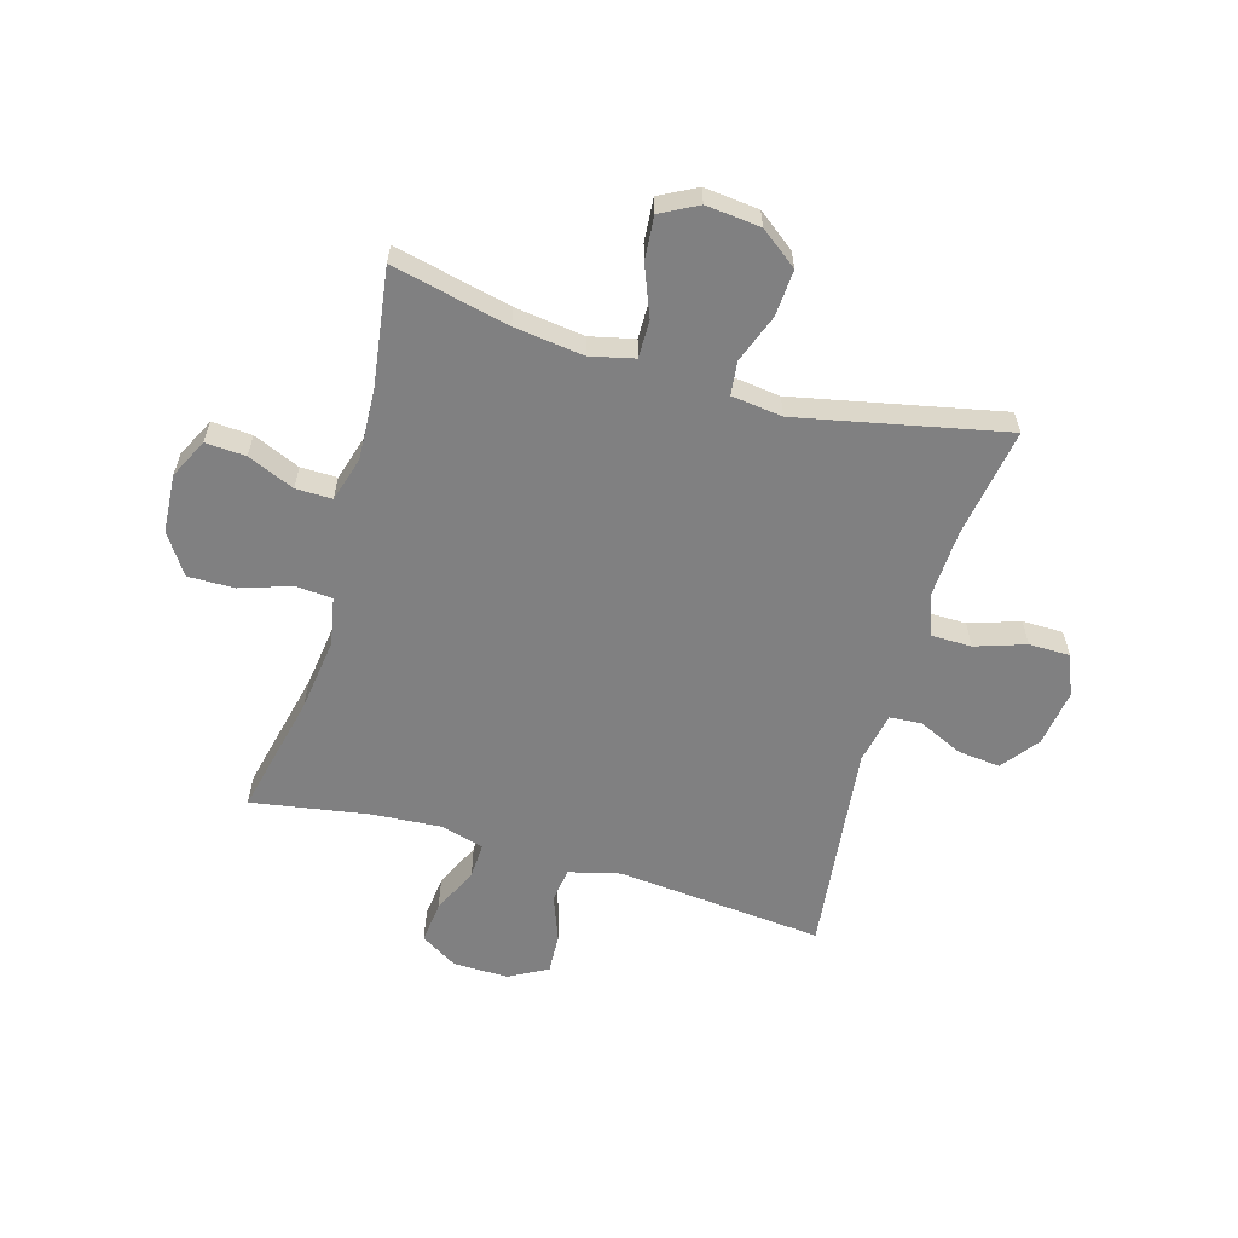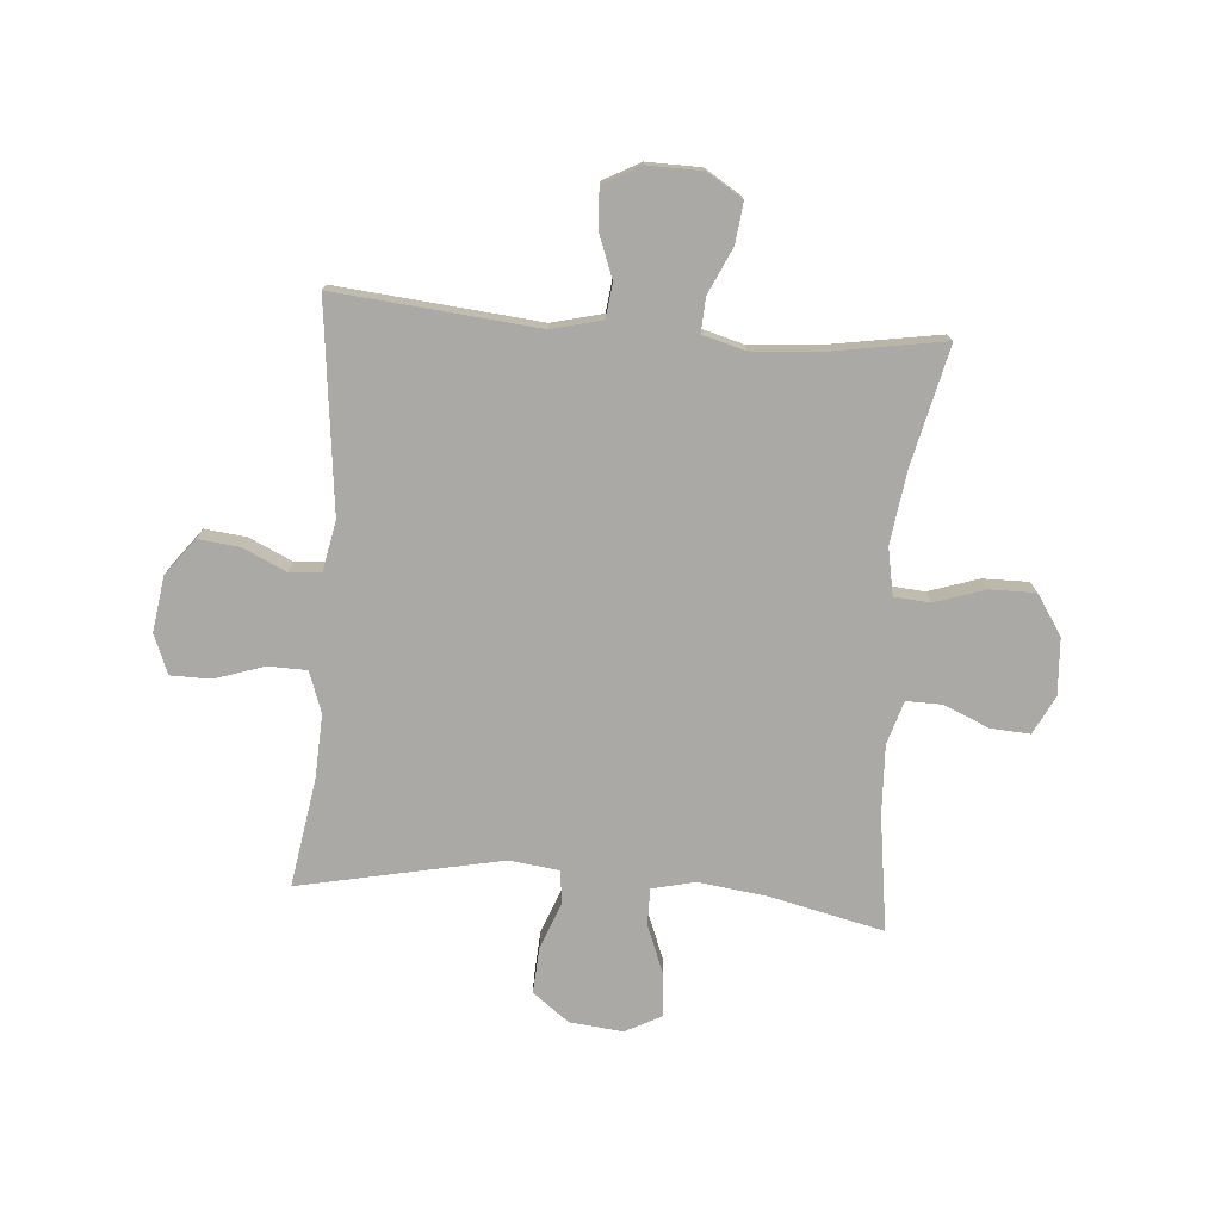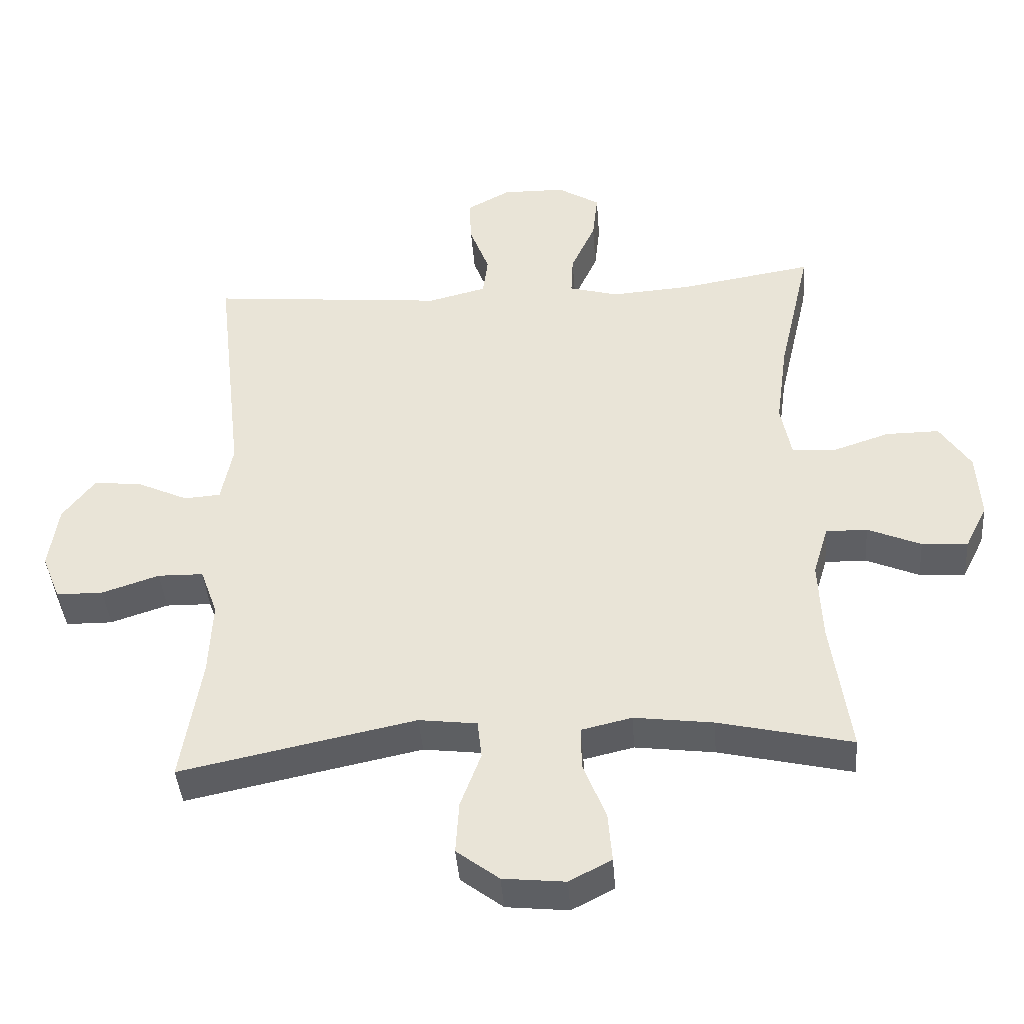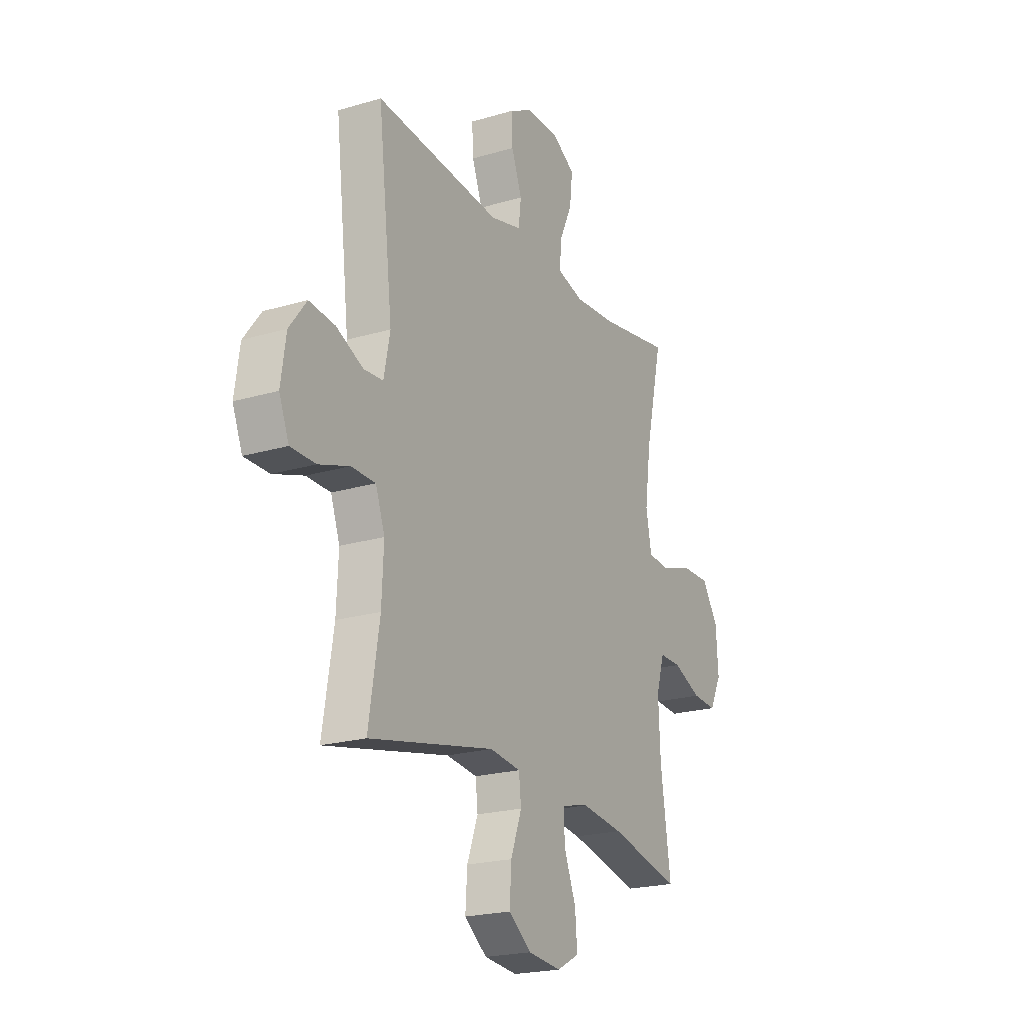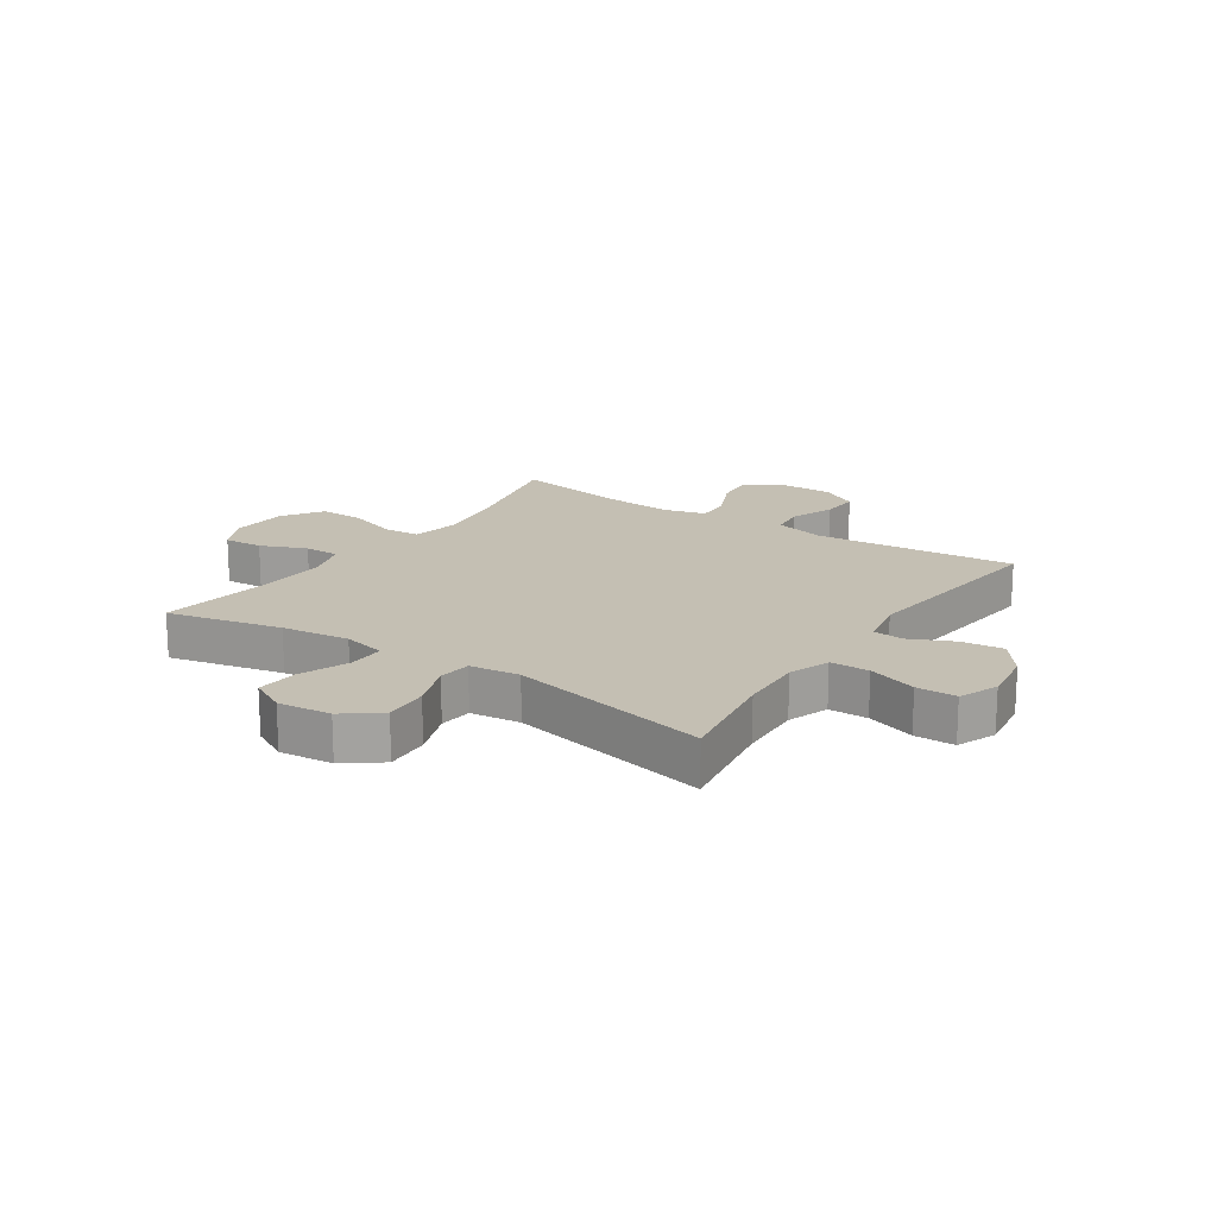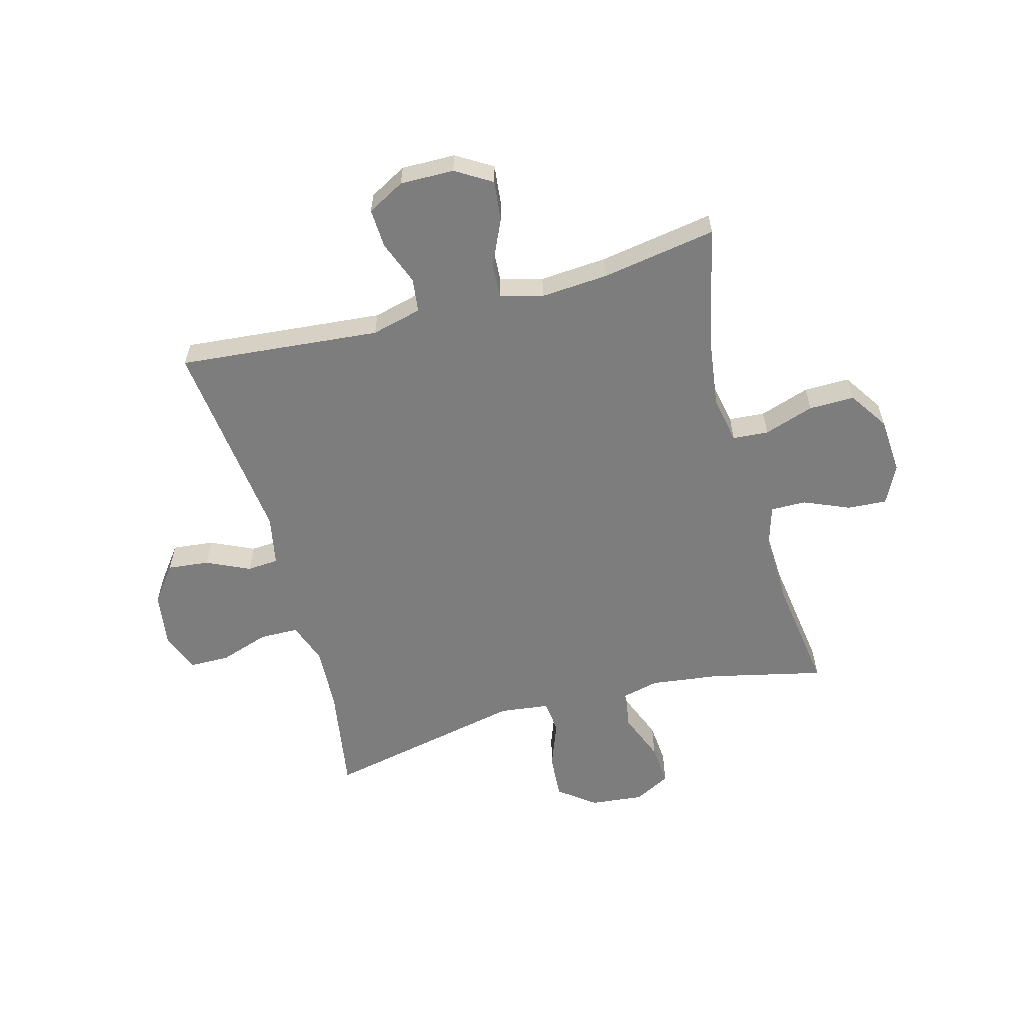
<metadata>
{"format":"obj","ext":"obj","renderer":"f3d","projection":"perspective","resolution":1024,"background":"white","views":[{"elev":-60.1,"azim":163.9,"up":"+Y"},{"elev":-75.6,"azim":-4.6,"up":"+Y"},{"elev":-41.1,"azim":4.3,"up":"+Z"},{"elev":-21.3,"azim":-62.2,"up":"+Z"},{"elev":17.8,"azim":-146.0,"up":"+Y"},{"elev":-59.1,"azim":15.2,"up":"+Y"}]}
</metadata>
<code>
o path4576
v 0.2966 0.0375 0.4628
v 0.176 0.0375 0.4541
v 0.1006 0.0375 0.4747
v 0.1037 0.0375 0.5363
v 0.1412 0.0375 0.6178
v 0.1492 0.0375 0.6904
v 0.08499 0.0375 0.7297
v -0.0111 0.0375 0.7311
v -0.07768 0.0375 0.6948
v -0.07433 0.0375 0.6255
v -0.04435 0.0375 0.5466
v -0.05199 0.0375 0.4858
v -0.1414 0.0375 0.4633
v -0.5011 0.0375 0.4966
v -0.4589 0.0375 0.1287
v -0.4765 0.0375 0.03923
v -0.5324 0.0375 0.03537
v -0.6094 0.0375 0.07101
v -0.6834 0.0375 0.07916
v -0.7327 0.0375 0.0142
v -0.7471 0.0375 -0.08392
v -0.7189 0.0375 -0.1539
v -0.6476 0.0375 -0.1545
v -0.5601 0.0375 -0.1255
v -0.4908 0.0375 -0.1266
v -0.4647 0.0375 -0.1997
v -0.4701 0.0375 -0.3137
v -0.5011 0.0375 -0.5054
v -0.1418 0.0375 -0.4301
v -0.05309 0.0375 -0.4411
v -0.04656 0.0375 -0.4997
v -0.07803 0.0375 -0.5843
v -0.08313 0.0375 -0.6642
v -0.01835 0.0375 -0.7133
v 0.07655 0.0375 -0.723
v 0.141 0.0375 -0.6892
v 0.1349 0.0375 -0.6142
v 0.1002 0.0375 -0.5266
v 0.09958 0.0375 -0.4612
v 0.1763 0.0375 -0.4433
v 0.2971 0.0375 -0.4588
v 0.5006 0.0375 -0.5054
v 0.4715 0.0375 -0.2999
v 0.4661 0.0375 -0.178
v 0.4894 0.0375 -0.1007
v 0.5524 0.0375 -0.1016
v 0.6337 0.0375 -0.1361
v 0.7036 0.0375 -0.1406
v 0.7377 0.0375 -0.07203
v 0.7312 0.0375 0.02847
v 0.6844 0.0375 0.09889
v 0.603 0.0375 0.09809
v 0.5141 0.0375 0.06851
v 0.4502 0.0375 0.07342
v 0.4343 0.0375 0.1566
v 0.4516 0.0375 0.2839
v 0.5006 0.0375 0.4966
v 0.2966 -0.0375 0.4628
v 0.176 -0.0375 0.4541
v 0.1006 -0.0375 0.4747
v 0.1037 -0.0375 0.5363
v 0.1412 -0.0375 0.6178
v 0.1492 -0.0375 0.6904
v 0.08499 -0.0375 0.7297
v -0.0111 -0.0375 0.7311
v -0.07768 -0.0375 0.6948
v -0.07433 -0.0375 0.6255
v -0.04435 -0.0375 0.5466
v -0.05199 -0.0375 0.4858
v -0.1414 -0.0375 0.4633
v -0.5011 -0.0375 0.4966
v -0.4589 -0.0375 0.1287
v -0.4765 -0.0375 0.03923
v -0.5324 -0.0375 0.03537
v -0.6094 -0.0375 0.07101
v -0.6834 -0.0375 0.07916
v -0.7327 -0.0375 0.0142
v -0.7471 -0.0375 -0.08392
v -0.7189 -0.0375 -0.1539
v -0.6476 -0.0375 -0.1545
v -0.5601 -0.0375 -0.1255
v -0.4908 -0.0375 -0.1266
v -0.4647 -0.0375 -0.1997
v -0.4701 -0.0375 -0.3137
v -0.5011 -0.0375 -0.5054
v -0.1418 -0.0375 -0.4301
v -0.05309 -0.0375 -0.4411
v -0.04656 -0.0375 -0.4997
v -0.07803 -0.0375 -0.5843
v -0.08313 -0.0375 -0.6642
v -0.01835 -0.0375 -0.7133
v 0.07655 -0.0375 -0.723
v 0.141 -0.0375 -0.6892
v 0.1349 -0.0375 -0.6142
v 0.1002 -0.0375 -0.5266
v 0.09958 -0.0375 -0.4612
v 0.1763 -0.0375 -0.4433
v 0.2971 -0.0375 -0.4588
v 0.5006 -0.0375 -0.5054
v 0.4715 -0.0375 -0.2999
v 0.4661 -0.0375 -0.178
v 0.4894 -0.0375 -0.1007
v 0.5524 -0.0375 -0.1016
v 0.6337 -0.0375 -0.1361
v 0.7036 -0.0375 -0.1406
v 0.7377 -0.0375 -0.07203
v 0.7312 -0.0375 0.02847
v 0.6844 -0.0375 0.09889
v 0.603 -0.0375 0.09809
v 0.5141 -0.0375 0.06851
v 0.4502 -0.0375 0.07342
v 0.4343 -0.0375 0.1566
v 0.4516 -0.0375 0.2839
v 0.5006 -0.0375 0.4966
v 0.7036 0.0375 -0.1406
v 0.7036 0.0375 -0.1406
v 0.7377 0.0375 -0.07203
v 0.7312 0.0375 0.02847
v 0.6844 0.0375 0.09889
v 0.6337 0.0375 -0.1361
v 0.603 0.0375 0.09809
v 0.5524 0.0375 -0.1016
v 0.5141 0.0375 0.06851
v 0.4894 0.0375 -0.1007
v 0.4894 0.0375 -0.1007
v 0.4502 0.0375 0.07342
v 0.4502 0.0375 0.07342
v 0.4661 0.0375 -0.178
v 0.5006 0.0375 -0.5054
v 0.5006 0.0375 -0.5054
v 0.4715 0.0375 -0.2999
v 0.4516 0.0375 0.2839
v 0.5006 0.0375 0.4966
v 0.5006 0.0375 0.4966
v 0.4343 0.0375 0.1566
v 0.2971 0.0375 -0.4588
v 0.2966 0.0375 0.4628
v 0.1763 0.0375 -0.4433
v 0.176 0.0375 0.4541
v 0.09958 0.0375 -0.4612
v 0.09958 0.0375 -0.4612
v 0.1006 0.0375 0.4747
v 0.1006 0.0375 0.4747
v 0.1412 0.0375 0.6178
v 0.1492 0.0375 0.6904
v 0.1492 0.0375 0.6904
v 0.08499 0.0375 0.7297
v 0.1037 0.0375 0.5363
v 0.07655 0.0375 -0.723
v 0.141 0.0375 -0.6892
v 0.141 0.0375 -0.6892
v 0.1349 0.0375 -0.6142
v 0.1002 0.0375 -0.5266
v -0.0111 0.0375 0.7311
v -0.01835 0.0375 -0.7133
v -0.07768 0.0375 0.6948
v -0.07768 0.0375 0.6948
v -0.08313 0.0375 -0.6642
v -0.04435 0.0375 0.5466
v -0.05199 0.0375 0.4858
v -0.05199 0.0375 0.4858
v -0.07433 0.0375 0.6255
v -0.07803 0.0375 -0.5843
v -0.04656 0.0375 -0.4997
v -0.05309 0.0375 -0.4411
v -0.05309 0.0375 -0.4411
v -0.1414 0.0375 0.4633
v -0.1418 0.0375 -0.4301
v -0.5011 0.0375 -0.5054
v -0.5011 0.0375 -0.5054
v -0.4701 0.0375 -0.3137
v -0.4647 0.0375 -0.1997
v -0.4589 0.0375 0.1287
v -0.4765 0.0375 0.03923
v -0.4765 0.0375 0.03923
v -0.4908 0.0375 -0.1266
v -0.4908 0.0375 -0.1266
v -0.5011 0.0375 0.4966
v -0.5011 0.0375 0.4966
v -0.5324 0.0375 0.03537
v -0.5601 0.0375 -0.1255
v -0.6094 0.0375 0.07101
v -0.6476 0.0375 -0.1545
v -0.6834 0.0375 0.07916
v -0.7189 0.0375 -0.1539
v -0.7189 0.0375 -0.1539
v -0.7327 0.0375 0.0142
v -0.7471 0.0375 -0.08392
v 0.7036 -0.0375 -0.1406
v 0.7036 -0.0375 -0.1406
v 0.7377 -0.0375 -0.07203
v 0.7312 -0.0375 0.02847
v 0.6844 -0.0375 0.09889
v 0.6337 -0.0375 -0.1361
v 0.603 -0.0375 0.09809
v 0.5524 -0.0375 -0.1016
v 0.5141 -0.0375 0.06851
v 0.4894 -0.0375 -0.1007
v 0.4894 -0.0375 -0.1007
v 0.4502 -0.0375 0.07342
v 0.4502 -0.0375 0.07342
v 0.4661 -0.0375 -0.178
v 0.5006 -0.0375 -0.5054
v 0.5006 -0.0375 -0.5054
v 0.4715 -0.0375 -0.2999
v 0.4516 -0.0375 0.2839
v 0.5006 -0.0375 0.4966
v 0.5006 -0.0375 0.4966
v 0.4343 -0.0375 0.1566
v 0.2971 -0.0375 -0.4588
v 0.2966 -0.0375 0.4628
v 0.1763 -0.0375 -0.4433
v 0.176 -0.0375 0.4541
v 0.09958 -0.0375 -0.4612
v 0.09958 -0.0375 -0.4612
v 0.1006 -0.0375 0.4747
v 0.1006 -0.0375 0.4747
v 0.1412 -0.0375 0.6178
v 0.1492 -0.0375 0.6904
v 0.1492 -0.0375 0.6904
v 0.08499 -0.0375 0.7297
v 0.1037 -0.0375 0.5363
v 0.07655 -0.0375 -0.723
v 0.141 -0.0375 -0.6892
v 0.141 -0.0375 -0.6892
v 0.1349 -0.0375 -0.6142
v 0.1002 -0.0375 -0.5266
v -0.0111 -0.0375 0.7311
v -0.01835 -0.0375 -0.7133
v -0.07768 -0.0375 0.6948
v -0.07768 -0.0375 0.6948
v -0.08313 -0.0375 -0.6642
v -0.04435 -0.0375 0.5466
v -0.05199 -0.0375 0.4858
v -0.05199 -0.0375 0.4858
v -0.07433 -0.0375 0.6255
v -0.07803 -0.0375 -0.5843
v -0.04656 -0.0375 -0.4997
v -0.05309 -0.0375 -0.4411
v -0.05309 -0.0375 -0.4411
v -0.1414 -0.0375 0.4633
v -0.1418 -0.0375 -0.4301
v -0.5011 -0.0375 -0.5054
v -0.5011 -0.0375 -0.5054
v -0.4701 -0.0375 -0.3137
v -0.4647 -0.0375 -0.1997
v -0.4589 -0.0375 0.1287
v -0.4765 -0.0375 0.03923
v -0.4765 -0.0375 0.03923
v -0.4908 -0.0375 -0.1266
v -0.4908 -0.0375 -0.1266
v -0.5011 -0.0375 0.4966
v -0.5011 -0.0375 0.4966
v -0.5324 -0.0375 0.03537
v -0.5601 -0.0375 -0.1255
v -0.6094 -0.0375 0.07101
v -0.6476 -0.0375 -0.1545
v -0.6834 -0.0375 0.07916
v -0.7189 -0.0375 -0.1539
v -0.7189 -0.0375 -0.1539
v -0.7327 -0.0375 0.0142
v -0.7471 -0.0375 -0.08392
f 247 200 241
f 239 212 200
f 234 216 233
f 211 206 207
f 256 255 254
f 237 227 238
f 223 226 229
f 202 210 205
f 198 200 202
f 259 257 262
f 239 248 242
f 242 246 245
f 233 216 222
f 214 238 227
f 197 196 195
f 191 194 189
f 239 214 212
f 237 226 227
f 221 218 219
f 228 218 221
f 226 223 224
f 192 194 191
f 216 209 213
f 241 200 209
f 236 228 230
f 236 218 228
f 255 261 257
f 247 239 200
f 242 245 243
f 233 218 236
f 255 250 254
f 213 206 211
f 197 198 196
f 262 257 261
f 202 212 210
f 241 209 216
f 261 255 256
f 218 233 222
f 258 261 256
f 241 216 234
f 247 241 252
f 196 194 192
f 213 209 206
f 238 214 239
f 200 198 197
f 205 210 203
f 232 229 237
f 226 237 229
f 254 250 248
f 195 196 192
f 202 200 212
f 248 239 247
f 195 192 193
f 246 248 250
f 246 242 248
f 116 49 106 190
f 49 50 107 106
f 50 51 108 107
f 47 48 105 104
f 51 52 109 108
f 46 47 104 103
f 52 53 110 109
f 125 46 103 199
f 53 127 201 110
f 44 45 102 101
f 130 43 100 204
f 56 134 208 113
f 43 44 101 100
f 55 56 113 112
f 54 55 112 111
f 41 42 99 98
f 57 1 58 114
f 40 41 98 97
f 1 2 59 58
f 141 40 97 215
f 2 143 217 59
f 5 146 220 62
f 6 7 64 63
f 4 5 62 61
f 35 151 225 92
f 36 37 94 93
f 37 38 95 94
f 3 4 61 60
f 38 39 96 95
f 7 8 65 64
f 34 35 92 91
f 8 157 231 65
f 33 34 91 90
f 11 161 235 68
f 10 11 68 67
f 9 10 67 66
f 32 33 90 89
f 31 32 89 88
f 166 31 88 240
f 12 13 70 69
f 29 30 87 86
f 170 29 86 244
f 27 28 85 84
f 26 27 84 83
f 15 175 249 72
f 177 26 83 251
f 179 15 72 253
f 13 14 71 70
f 16 17 74 73
f 24 25 82 81
f 17 18 75 74
f 23 24 81 80
f 18 19 76 75
f 186 23 80 260
f 19 20 77 76
f 21 22 79 78
f 20 21 78 77
f 173 167 126
f 165 126 138
f 160 159 142
f 137 133 132
f 182 180 181
f 163 164 153
f 149 155 152
f 128 131 136
f 124 128 126
f 185 188 183
f 165 168 174
f 168 171 172
f 159 148 142
f 140 153 164
f 123 121 122
f 117 115 120
f 165 138 140
f 163 153 152
f 147 145 144
f 154 147 144
f 152 150 149
f 118 117 120
f 142 139 135
f 167 135 126
f 162 156 154
f 162 154 144
f 181 183 187
f 173 126 165
f 168 169 171
f 159 162 144
f 181 180 176
f 139 137 132
f 123 122 124
f 188 187 183
f 128 136 138
f 167 142 135
f 187 182 181
f 144 148 159
f 184 182 187
f 167 160 142
f 173 178 167
f 122 118 120
f 139 132 135
f 164 165 140
f 126 123 124
f 131 129 136
f 158 163 155
f 152 155 163
f 180 174 176
f 121 118 122
f 128 138 126
f 174 173 165
f 121 119 118
f 172 176 174
f 172 174 168

</code>
